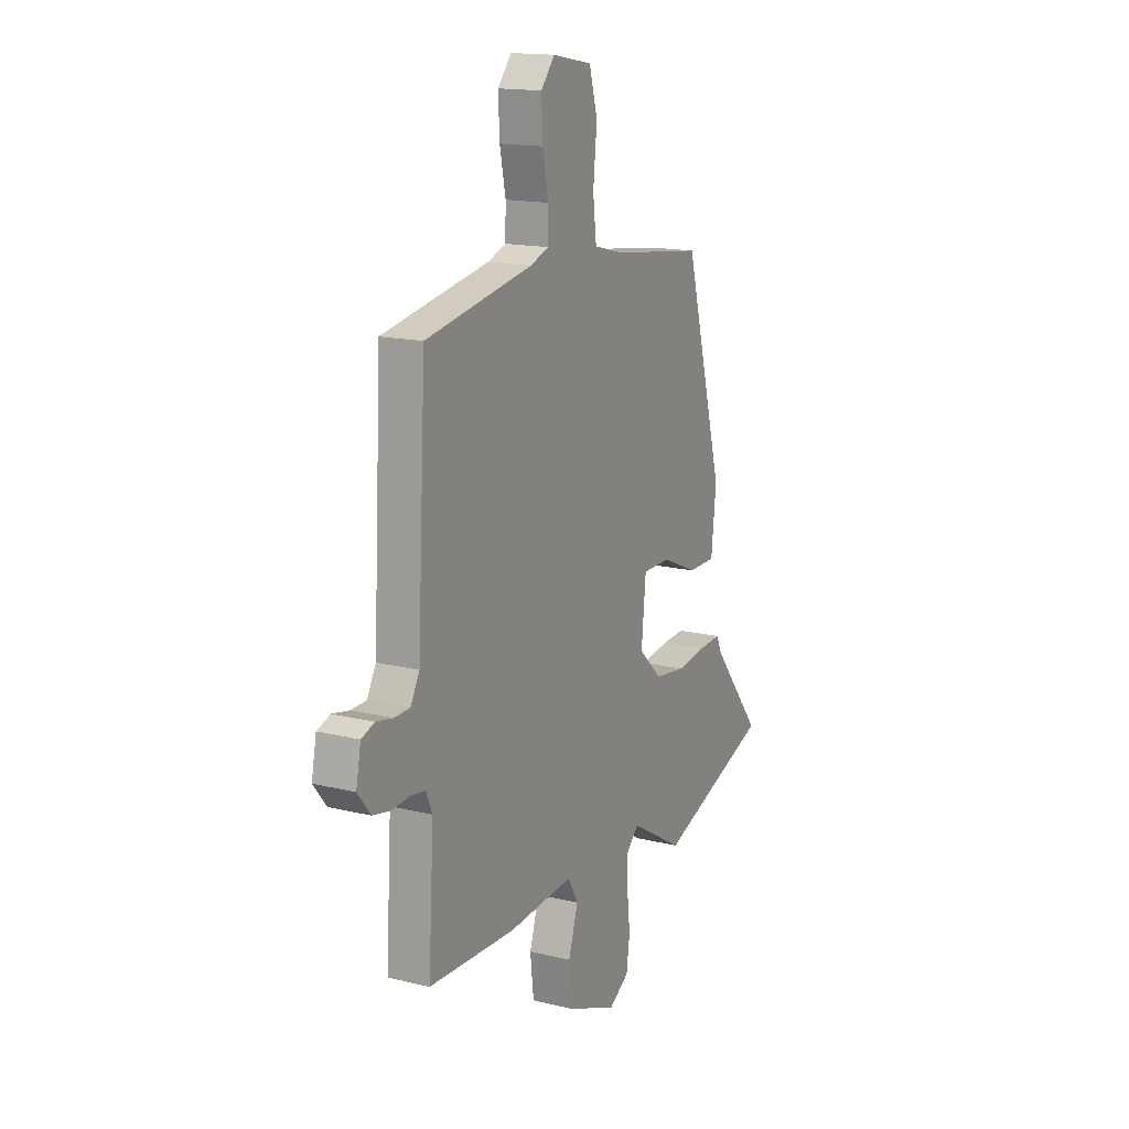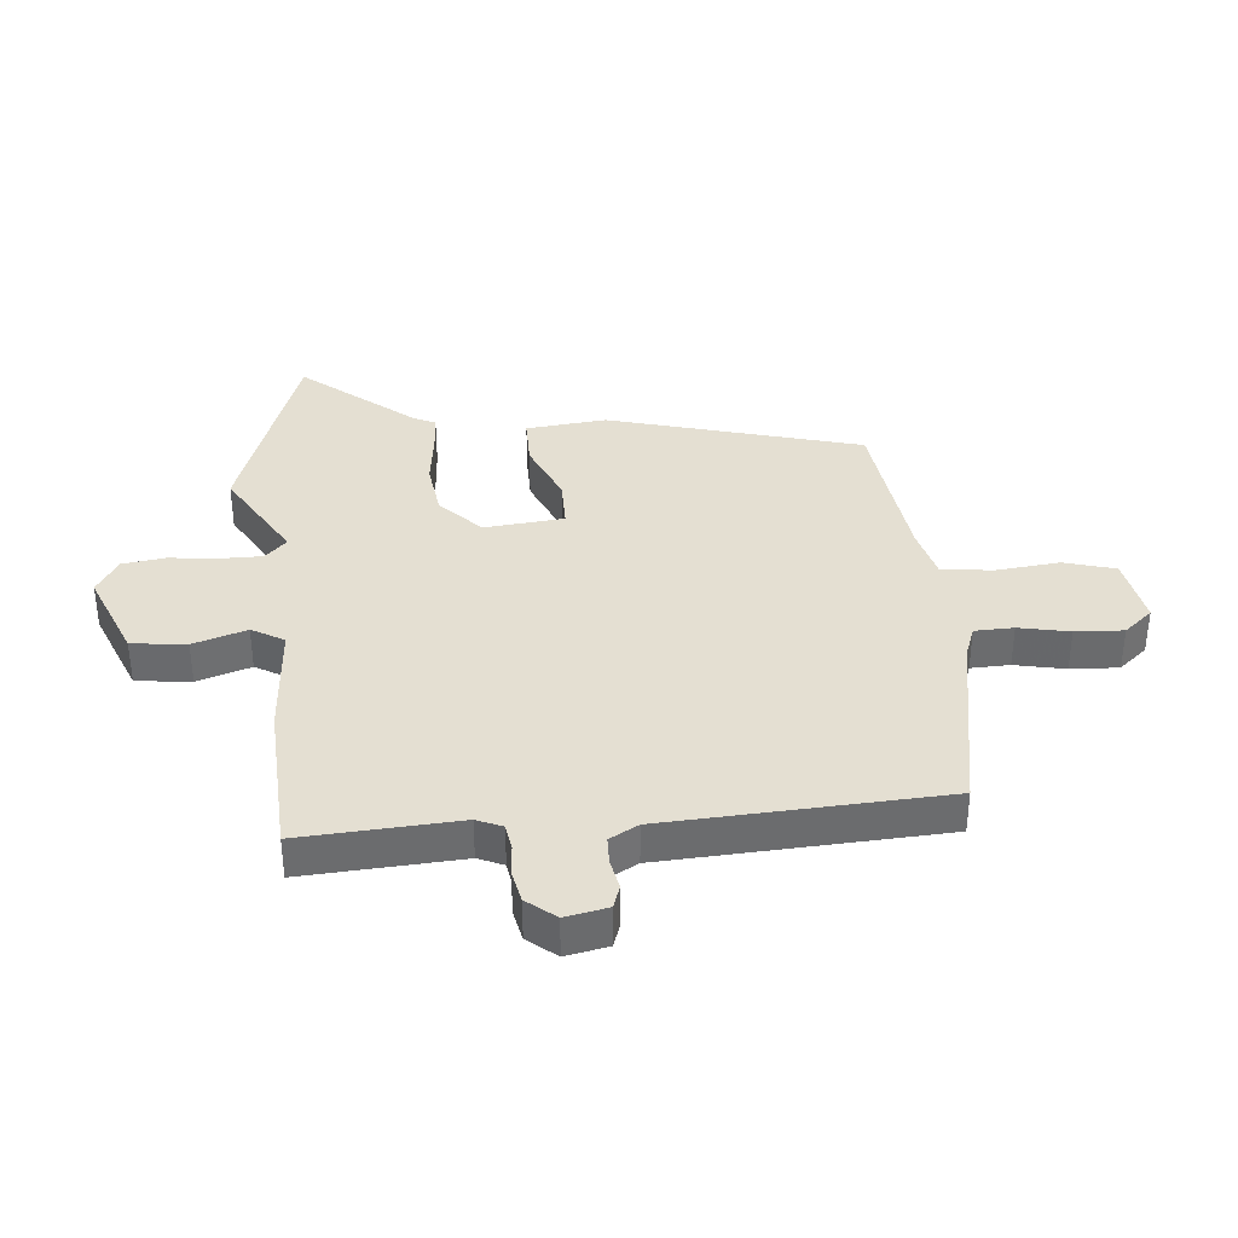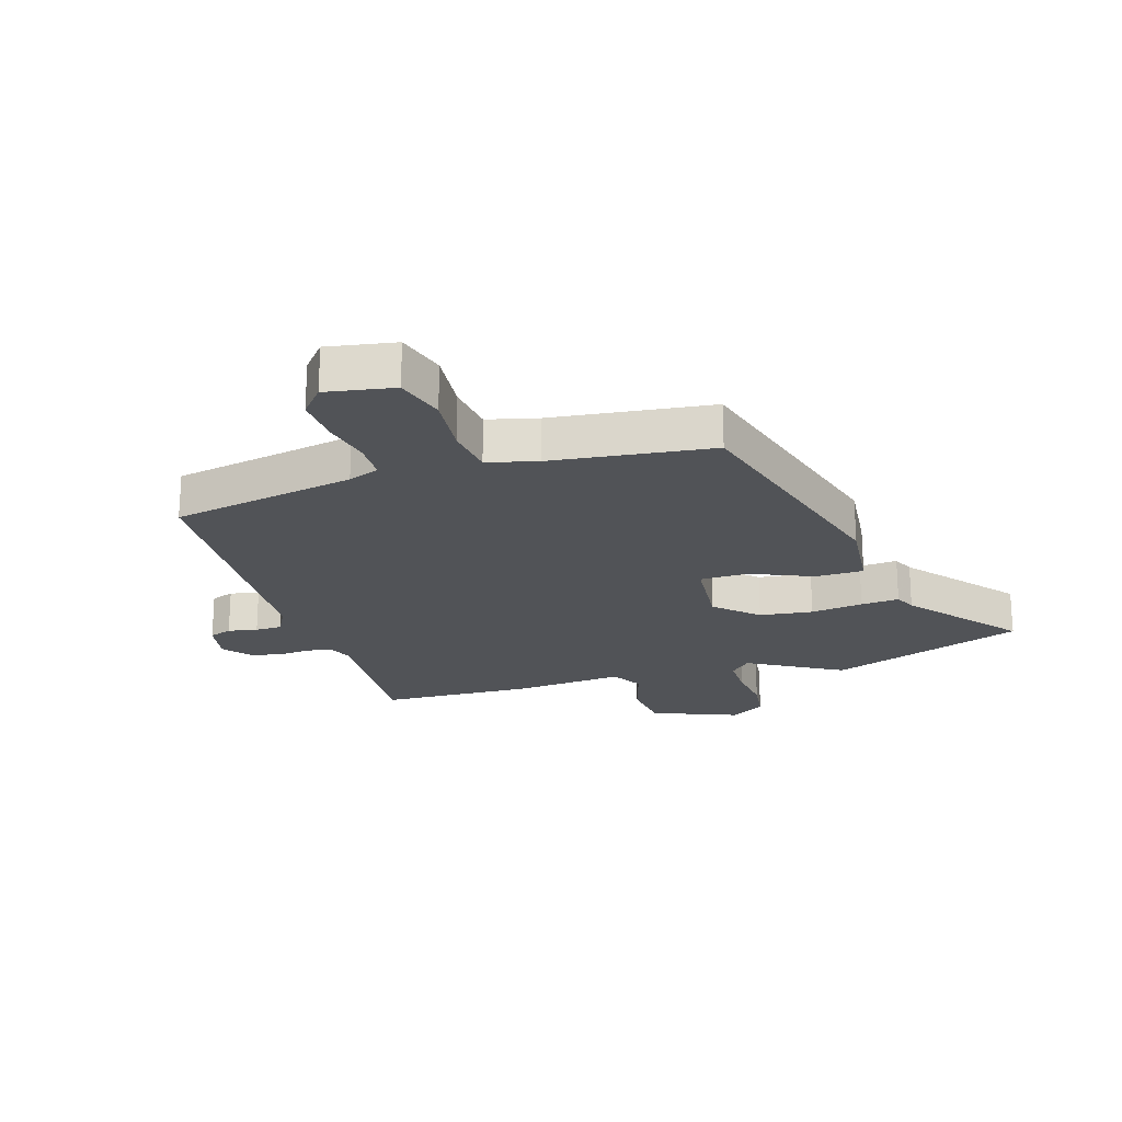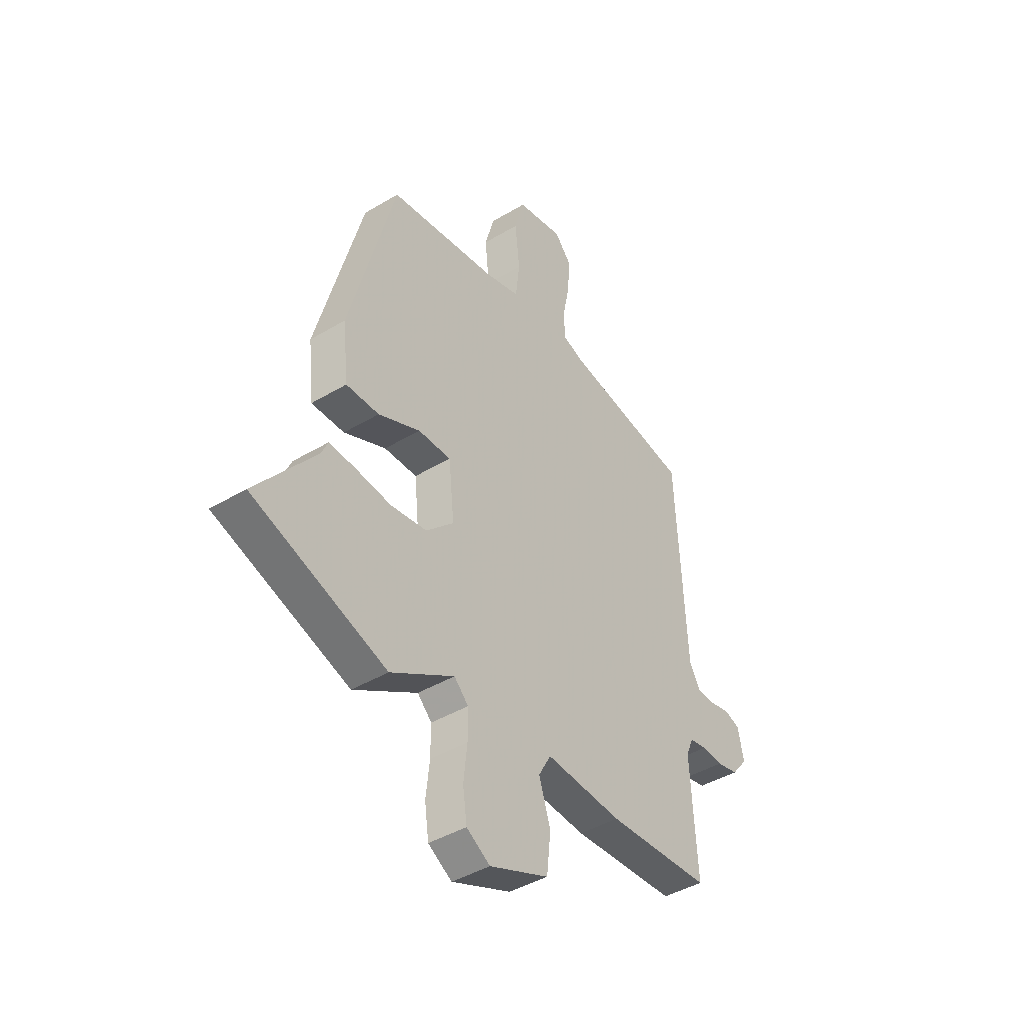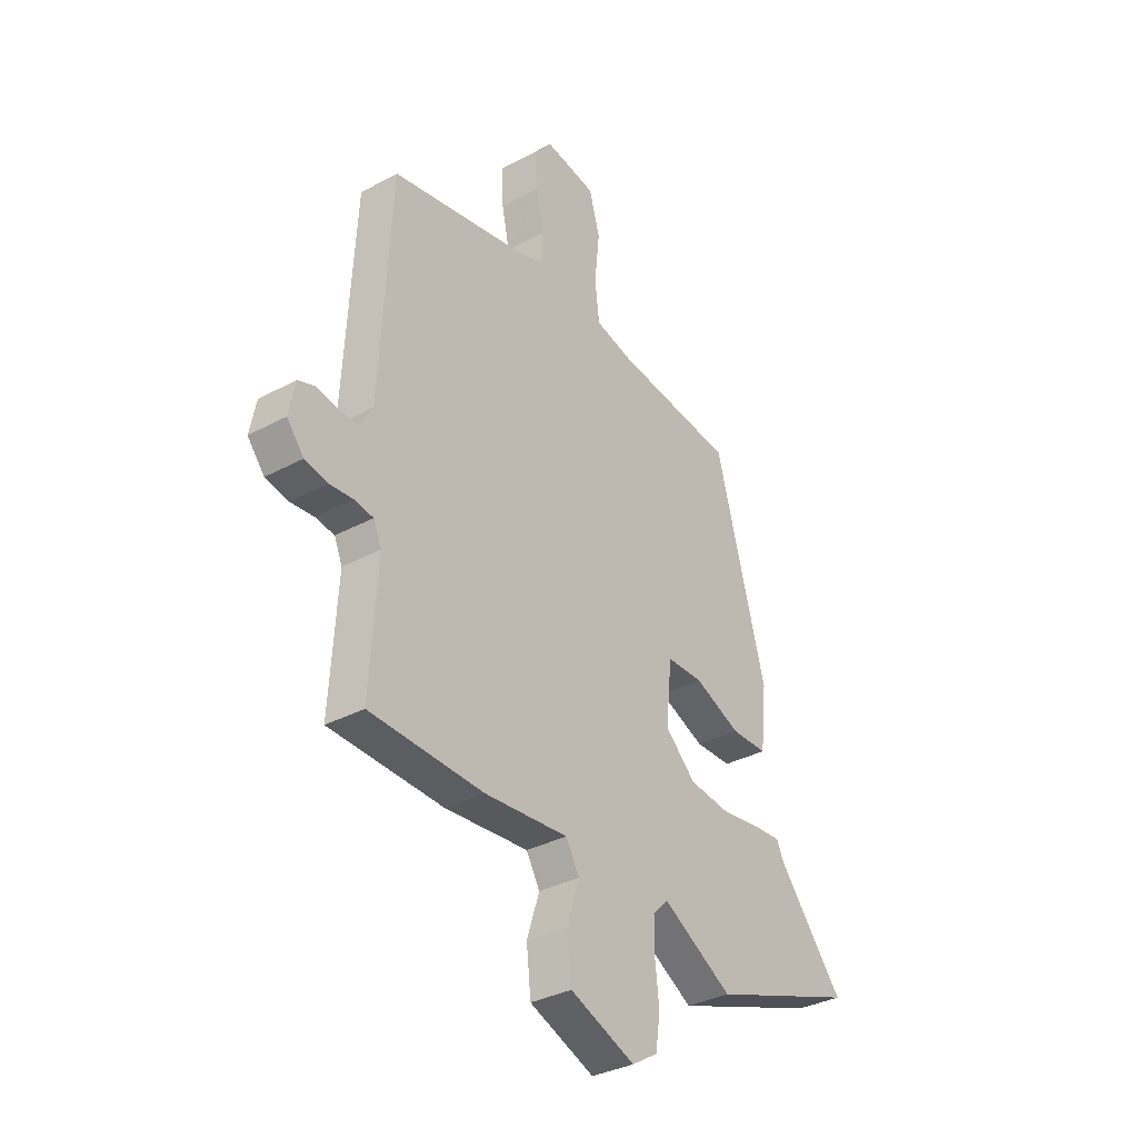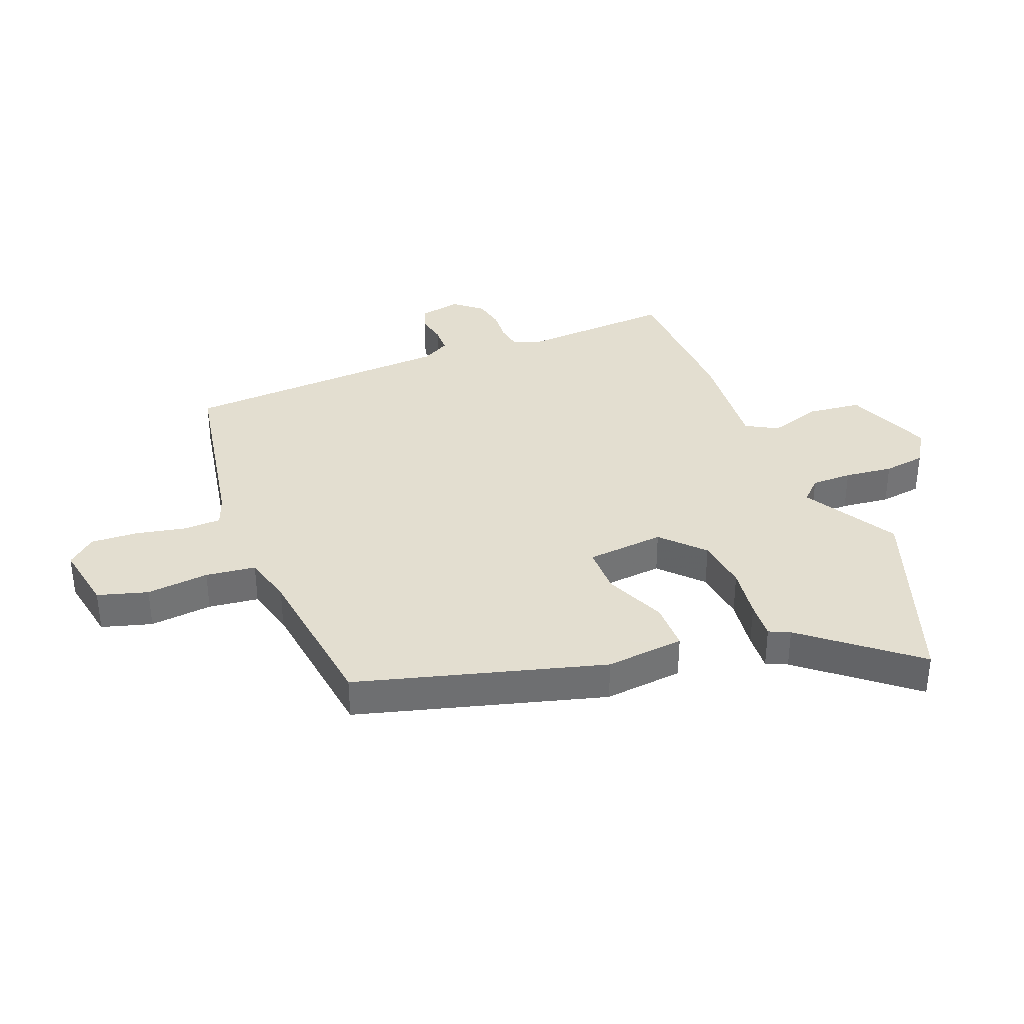
<metadata>
{"format":"obj","ext":"obj","renderer":"f3d","projection":"perspective","resolution":1024,"background":"white","views":[{"elev":16.0,"azim":-63.0,"up":"+Z"},{"elev":36.9,"azim":-95.1,"up":"+Y"},{"elev":-21.7,"azim":17.7,"up":"+Y"},{"elev":-42.1,"azim":125.8,"up":"+Z"},{"elev":-33.8,"azim":-53.7,"up":"+Z"},{"elev":35.9,"azim":68.7,"up":"+Y"}]}
</metadata>
<code>
v -0.493 0.07 0.474
v -0.183 0.07 0.53
v -0.131 0.07 0.549
v -0.129 0.07 0.613
v -0.146 0.07 0.696
v -0.15 0.07 0.775
v -0.11 0.07 0.822
v 0.004 0.07 0.801
v 0.028 0.07 0.717
v 0.017 0.07 0.612
v 0.027 0.07 0.528
v 0.111 0.07 0.506
v 0.379 0.07 0.471
v 0.492 0.07 0.057
v 0.478 0.07 -0.075
v 0.397 0.07 -0.075
v 0.294 0.07 -0.03
v 0.213 0.07 -0.03
v 0.2 0.07 -0.161
v 0.268 0.07 -0.226
v 0.357 0.07 -0.238
v 0.445 0.07 -0.227
v 0.509 0.07 -0.223
v 0.525 0.07 -0.258
v 0.672 0.07 -0.44
v 0.344 0.07 -0.555
v 0.188 0.07 -0.463
v 0.153 0.07 -0.498
v 0.153 0.07 -0.566
v 0.162 0.07 -0.647
v 0.152 0.07 -0.717
v 0.094 0.07 -0.753
v -0.051 0.07 -0.694
v -0.061 0.07 -0.604
v -0.033 0.07 -0.516
v -0.063 0.07 -0.463
v -0.25 0.07 -0.477
v -0.504 0.07 -0.465
v -0.488 0.07 -0.206
v -0.506 0.07 -0.164
v -0.548 0.07 -0.157
v -0.6 0.07 -0.161
v -0.652 0.07 -0.15
v -0.69 0.07 -0.103
v -0.676 0.07 -0.033
v -0.638 0.07 -0.02
v -0.589 0.07 -0.03
v -0.544 0.07 -0.029
v -0.518 0.07 0.018
v -0.493 0 0.474
v -0.183 0 0.53
v -0.131 0 0.549
v -0.129 0 0.613
v -0.146 0 0.696
v -0.15 0 0.775
v -0.11 0 0.822
v 0.004 0 0.801
v 0.028 0 0.717
v 0.017 0 0.612
v 0.027 0 0.528
v 0.111 0 0.506
v 0.379 0 0.471
v 0.492 0 0.057
v 0.478 0 -0.075
v 0.397 0 -0.075
v 0.294 0 -0.03
v 0.213 0 -0.03
v 0.2 0 -0.161
v 0.268 0 -0.226
v 0.357 0 -0.238
v 0.445 0 -0.227
v 0.509 0 -0.223
v 0.525 0 -0.258
v 0.672 0 -0.44
v 0.344 0 -0.555
v 0.188 0 -0.463
v 0.153 0 -0.498
v 0.153 0 -0.566
v 0.162 0 -0.647
v 0.152 0 -0.717
v 0.094 0 -0.753
v -0.051 0 -0.694
v -0.061 0 -0.604
v -0.033 0 -0.516
v -0.063 0 -0.463
v -0.25 0 -0.477
v -0.504 0 -0.465
v -0.488 0 -0.206
v -0.506 0 -0.164
v -0.548 0 -0.157
v -0.6 0 -0.161
v -0.652 0 -0.15
v -0.69 0 -0.103
v -0.676 0 -0.033
v -0.638 0 -0.02
v -0.589 0 -0.03
v -0.544 0 -0.029
v -0.518 0 0.018
f 44 45 46 47
f 44 47 48
f 41 42 43 44
f 40 41 44 48
f 39 40 48 49
f 36 37 38 39
f 32 33 34 35
f 30 31 32 35
f 29 30 35 36
f 28 29 36 39
f 24 25 26 27
f 22 23 24 27
f 21 22 27
f 20 21 27 28
f 19 20 28 39
f 14 15 16 17
f 12 13 14 17
f 11 12 17 18
f 7 8 9 10
f 7 10 11
f 4 5 6 7
f 3 4 7 11
f 2 3 11 18
f 18 19 39 49
f 1 2 18 49
f 96 95 94 93
f 97 96 93
f 93 92 91 90
f 97 93 90 89
f 98 97 89 88
f 88 87 86 85
f 84 83 82 81
f 84 81 80 79
f 85 84 79 78
f 88 85 78 77
f 76 75 74 73
f 76 73 72 71
f 76 71 70
f 77 76 70 69
f 88 77 69 68
f 66 65 64 63
f 66 63 62 61
f 67 66 61 60
f 59 58 57 56
f 60 59 56
f 56 55 54 53
f 60 56 53 52
f 67 60 52 51
f 98 88 68 67
f 98 67 51 50
f 1 50 51 2
f 2 51 52 3
f 3 52 53 4
f 4 53 54 5
f 5 54 55 6
f 6 55 56 7
f 7 56 57 8
f 8 57 58 9
f 9 58 59 10
f 10 59 60 11
f 11 60 61 12
f 12 61 62 13
f 13 62 63 14
f 14 63 64 15
f 15 64 65 16
f 16 65 66 17
f 17 66 67 18
f 18 67 68 19
f 19 68 69 20
f 20 69 70 21
f 21 70 71 22
f 22 71 72 23
f 23 72 73 24
f 24 73 74 25
f 25 74 75 26
f 26 75 76 27
f 27 76 77 28
f 28 77 78 29
f 29 78 79 30
f 30 79 80 31
f 31 80 81 32
f 32 81 82 33
f 33 82 83 34
f 34 83 84 35
f 35 84 85 36
f 36 85 86 37
f 37 86 87 38
f 38 87 88 39
f 39 88 89 40
f 40 89 90 41
f 41 90 91 42
f 42 91 92 43
f 43 92 93 44
f 44 93 94 45
f 45 94 95 46
f 46 95 96 47
f 47 96 97 48
f 48 97 98 49
f 49 98 50 1

</code>
